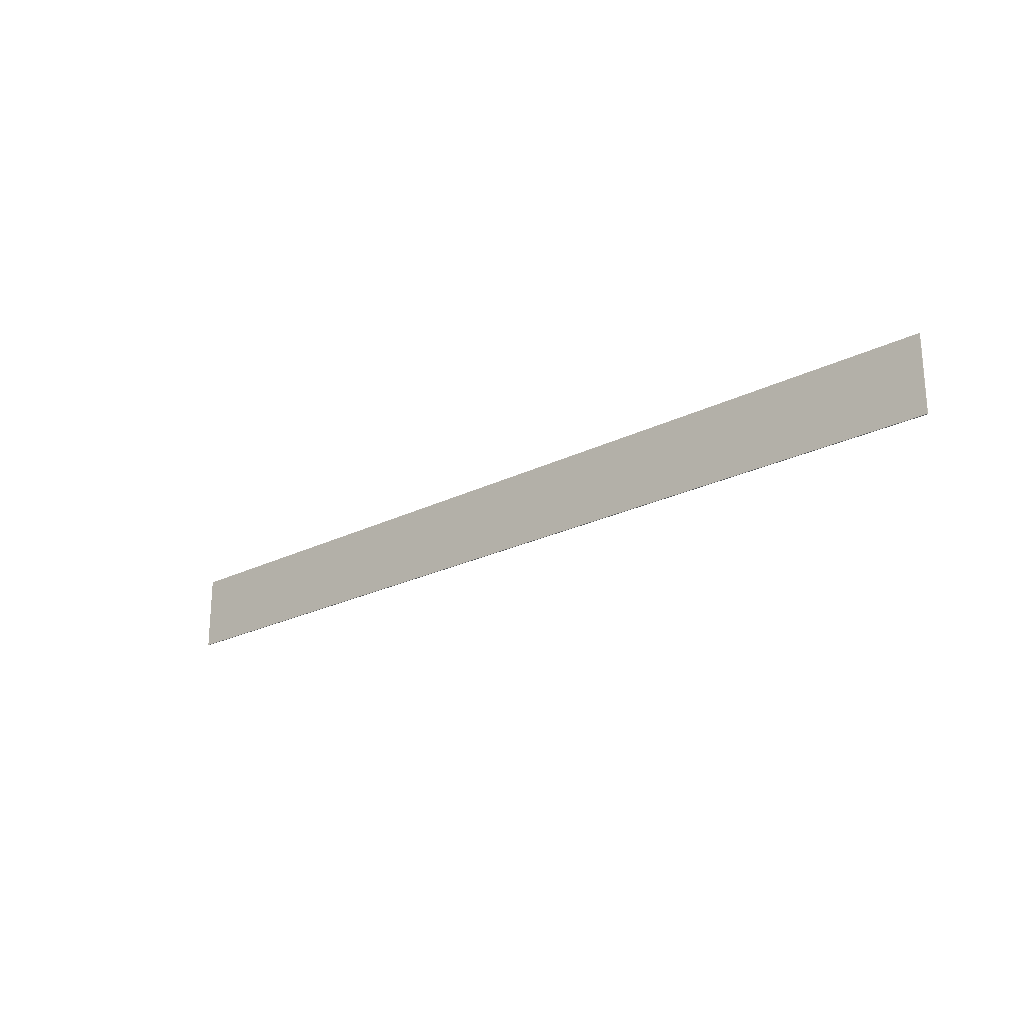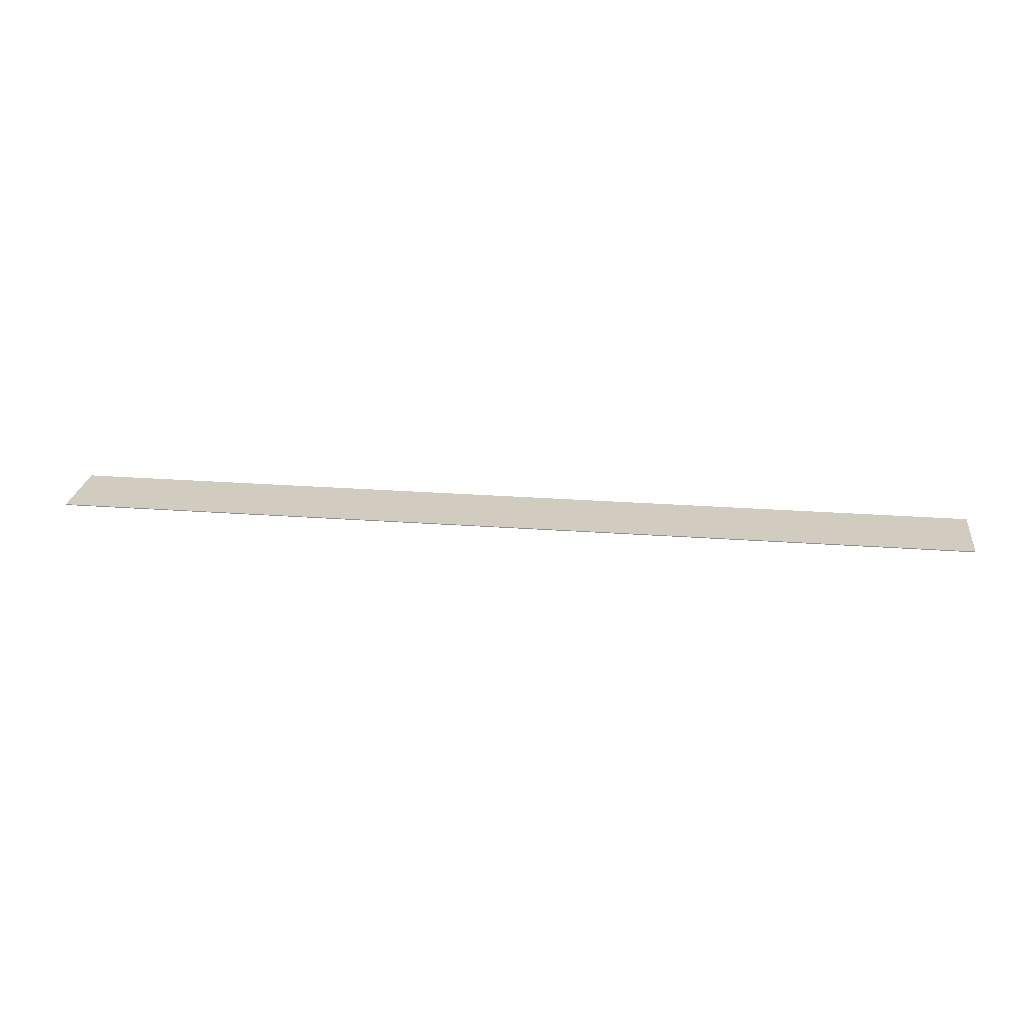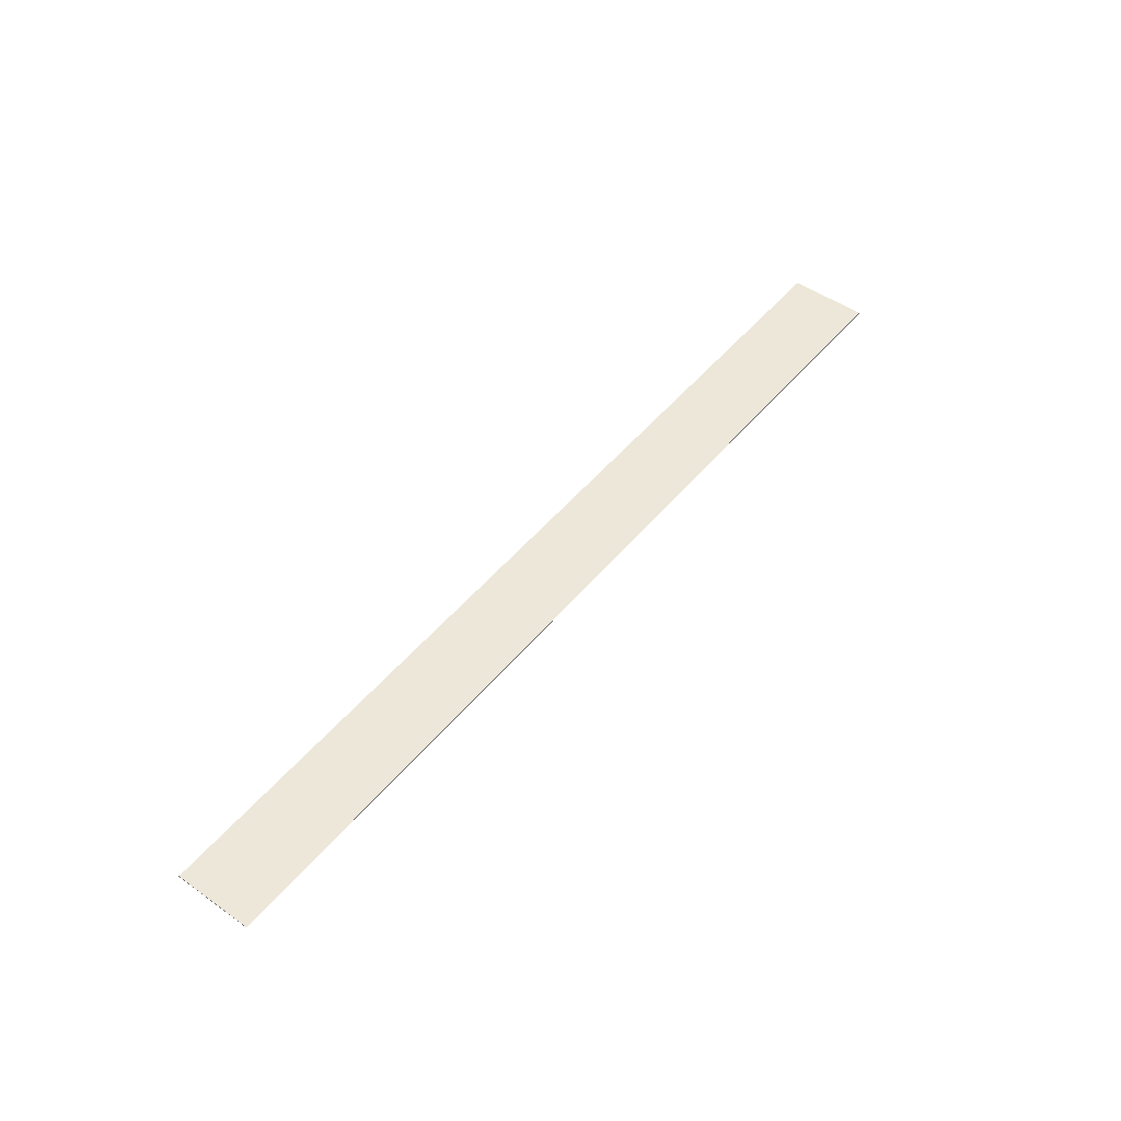
<metadata>
{"format":"obj","ext":"obj","renderer":"f3d","projection":"perspective","resolution":1024,"background":"white","views":[{"elev":-23.0,"azim":-139.2,"up":"+Y"},{"elev":24.2,"azim":-172.9,"up":"+Z"},{"elev":50.0,"azim":-52.0,"up":"+Z"}]}
</metadata>
<code>
o Balkon_tahokov_stred_007
v -0.7576 0.3295 0.7229
v -1.552 0.3295 0.7229
v -1.552 0.3295 0.7222
v -0.7576 0.3295 0.7222
v -0.7584 0.3295 0.7222
v -0.7584 0.3958 0.7222
v -1.552 0.3958 0.7222
v -1.552 0.3958 0.7229
v -0.7576 0.3958 0.7222
v -0.7576 0.3958 0.7229
f 1 2 3 4
f 3 5 4
f 6 7 8 9
f 10 9 8
f 8 2 1 10
f 7 3 2 8
f 5 3 7 6
f 10 1 4 9
f 5 6 9 4

</code>
